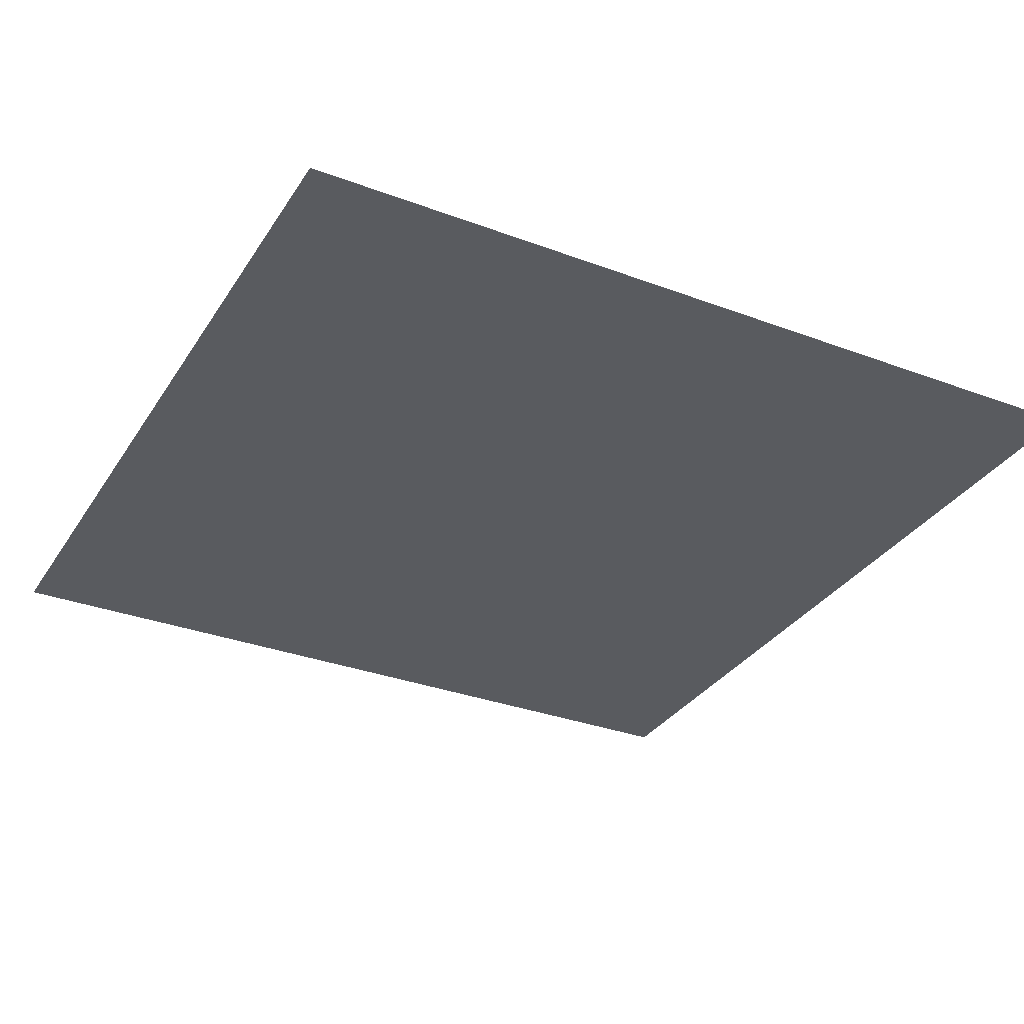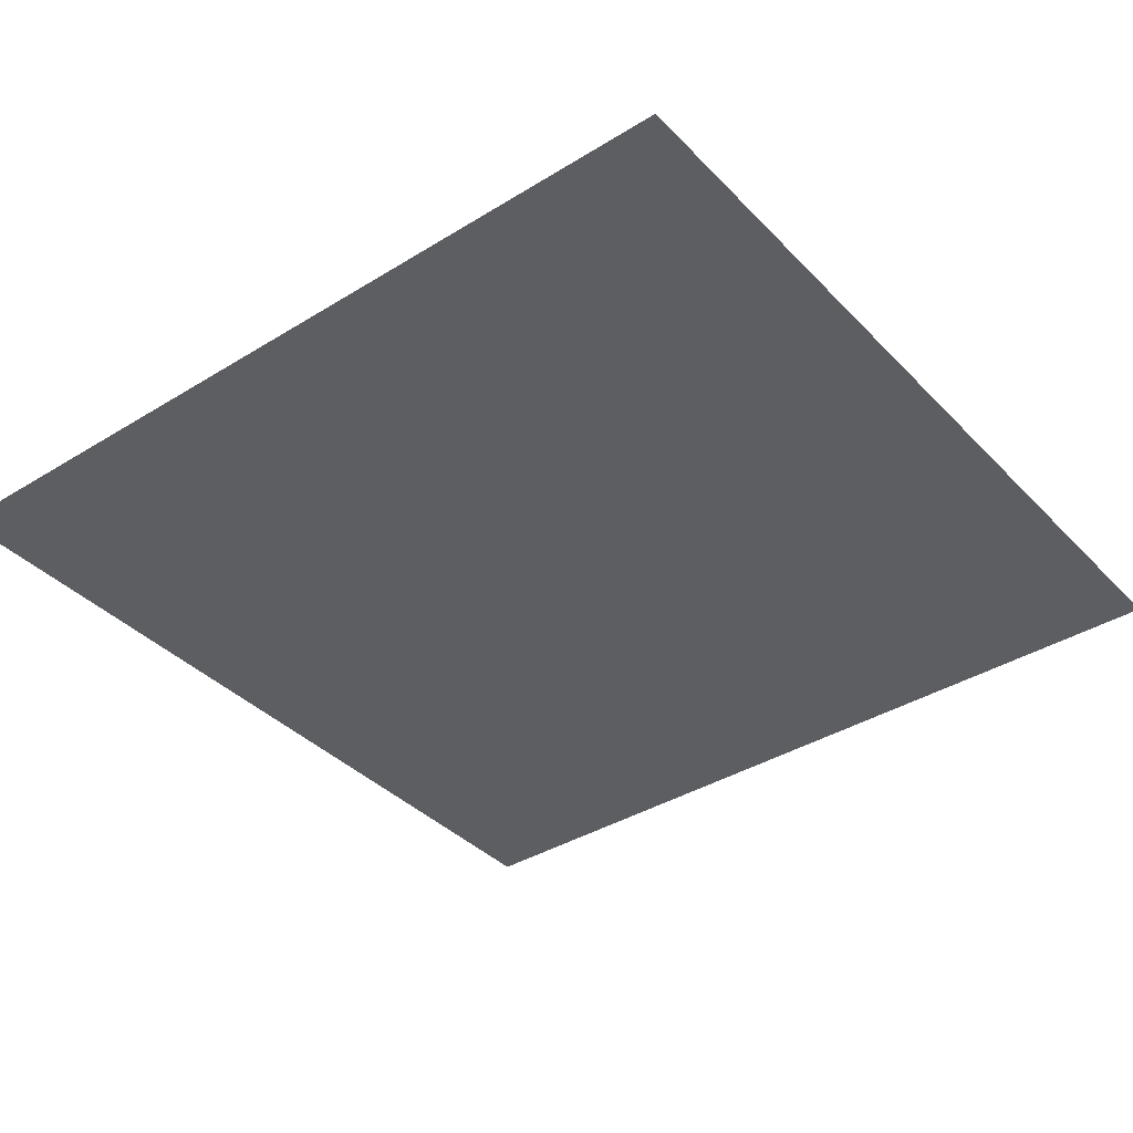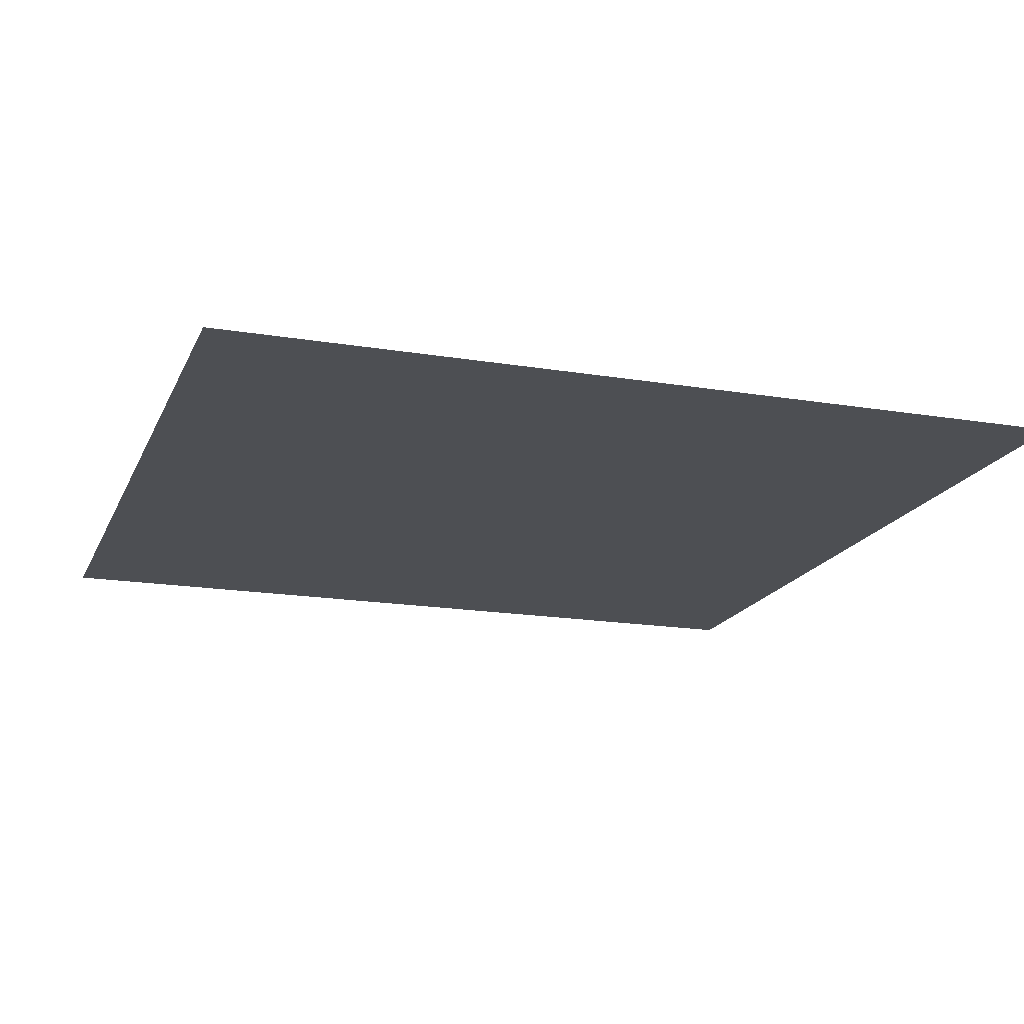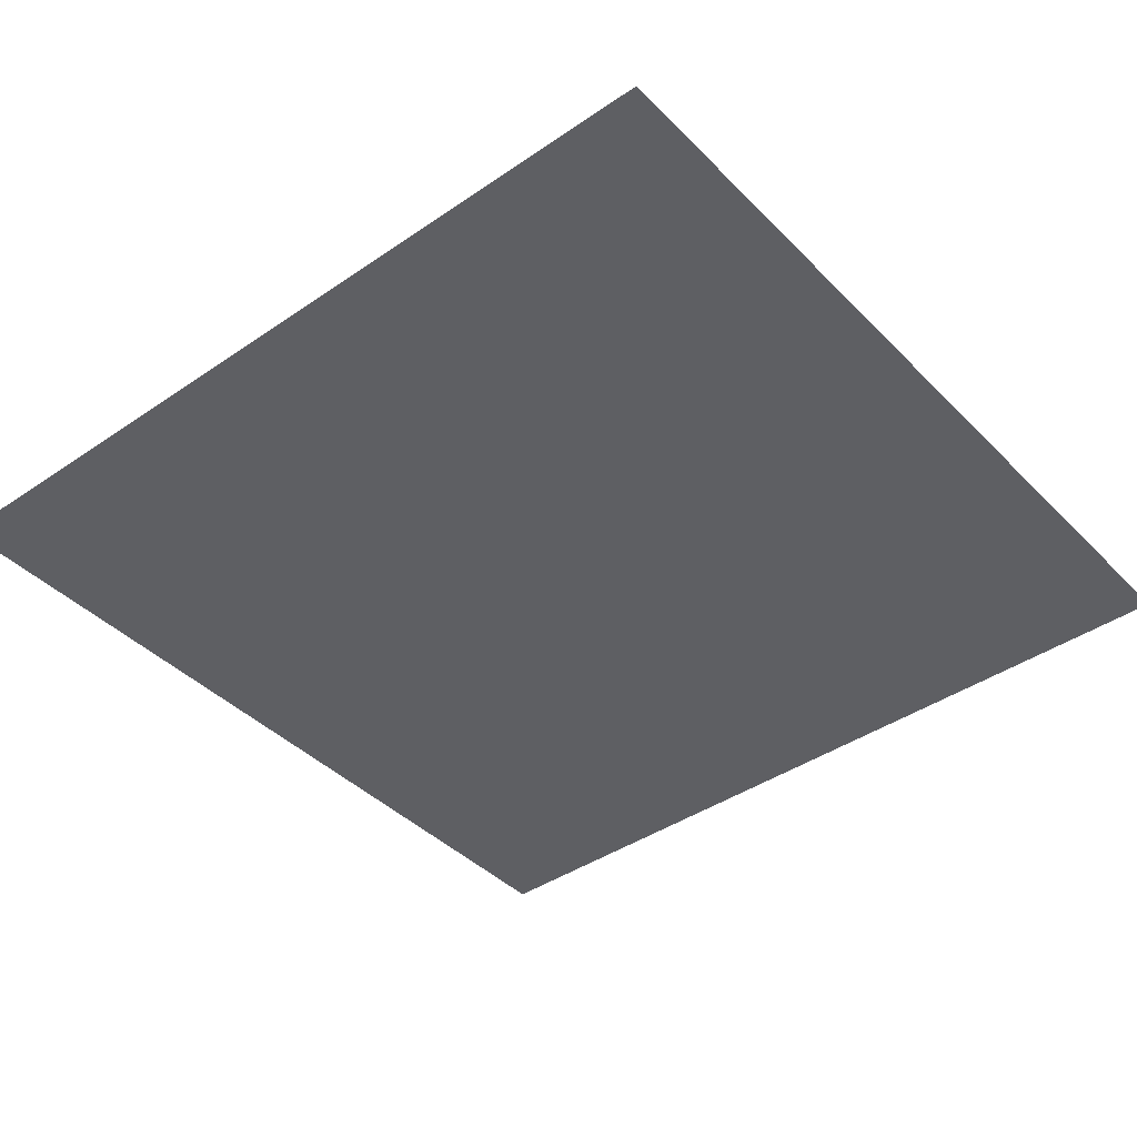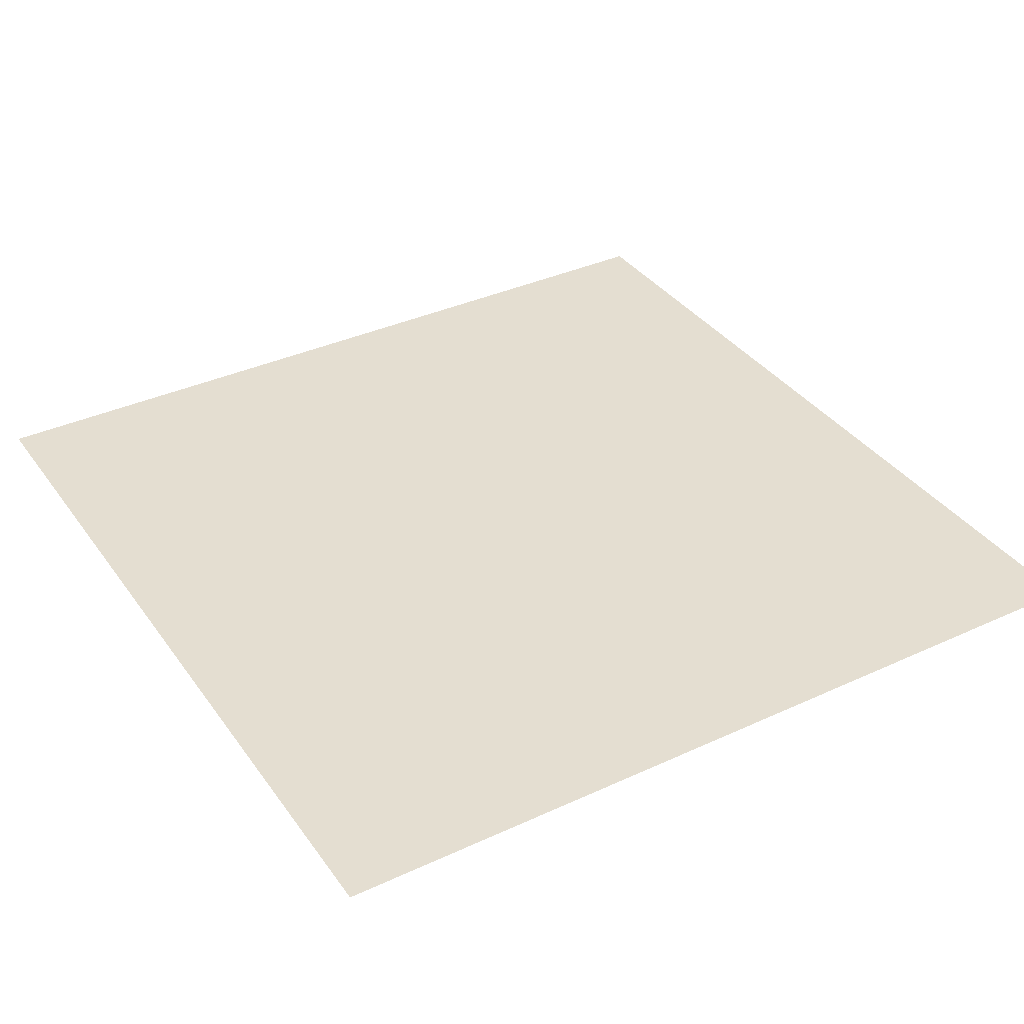
<metadata>
{"format":"obj","ext":"obj","renderer":"f3d","projection":"perspective","resolution":1024,"background":"white","views":[{"elev":-32.3,"azim":-117.6,"up":"+Z"},{"elev":-38.0,"azim":128.1,"up":"+Z"},{"elev":-17.6,"azim":71.8,"up":"+Z"},{"elev":-41.2,"azim":-50.3,"up":"+Z"},{"elev":36.4,"azim":-31.0,"up":"+Z"}]}
</metadata>
<code>
v 0 0.01 0
v 0 0 0
v 0.01 0.01 0
v 0.01 0 0
g g1
f 1 2 4 3
g g2
g g3
g g4

</code>
